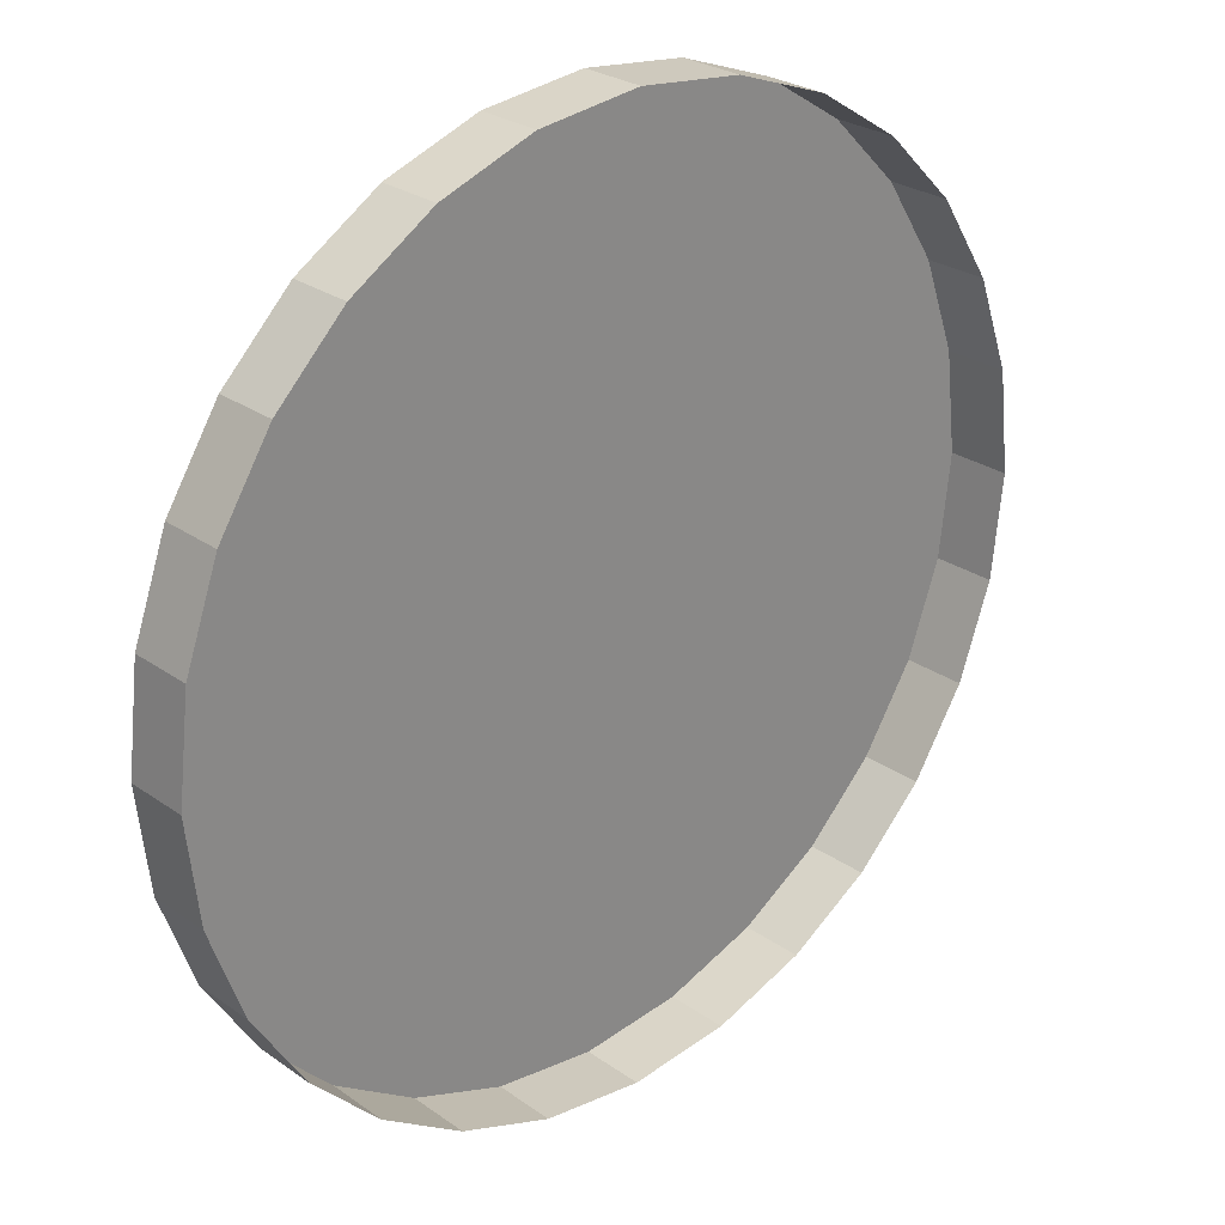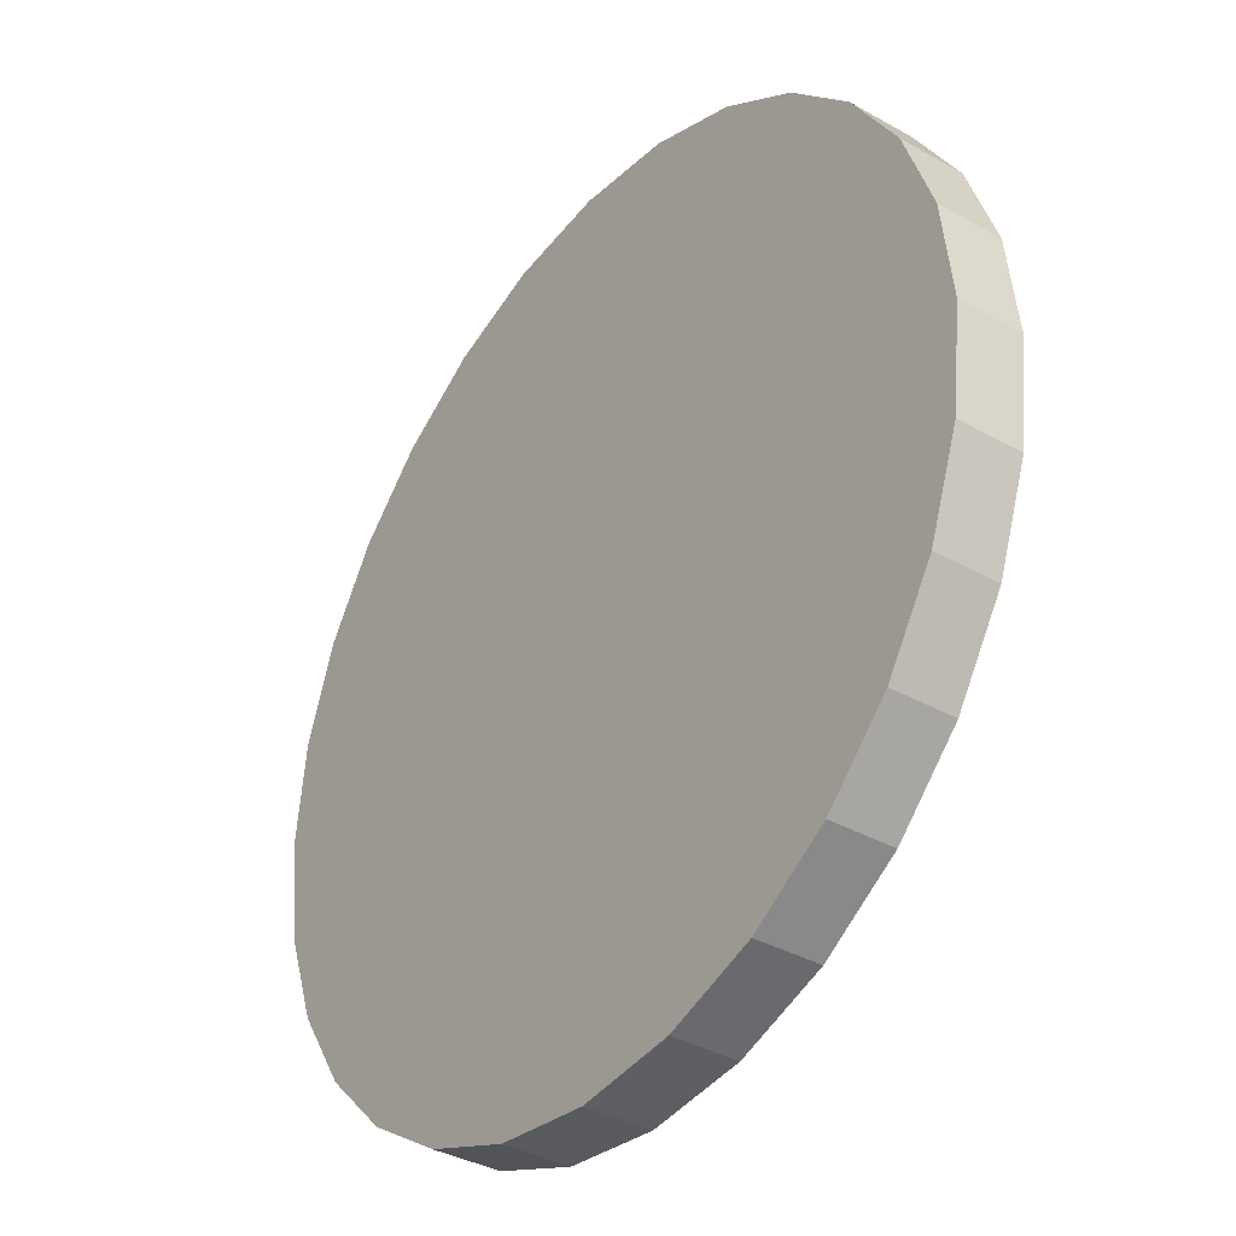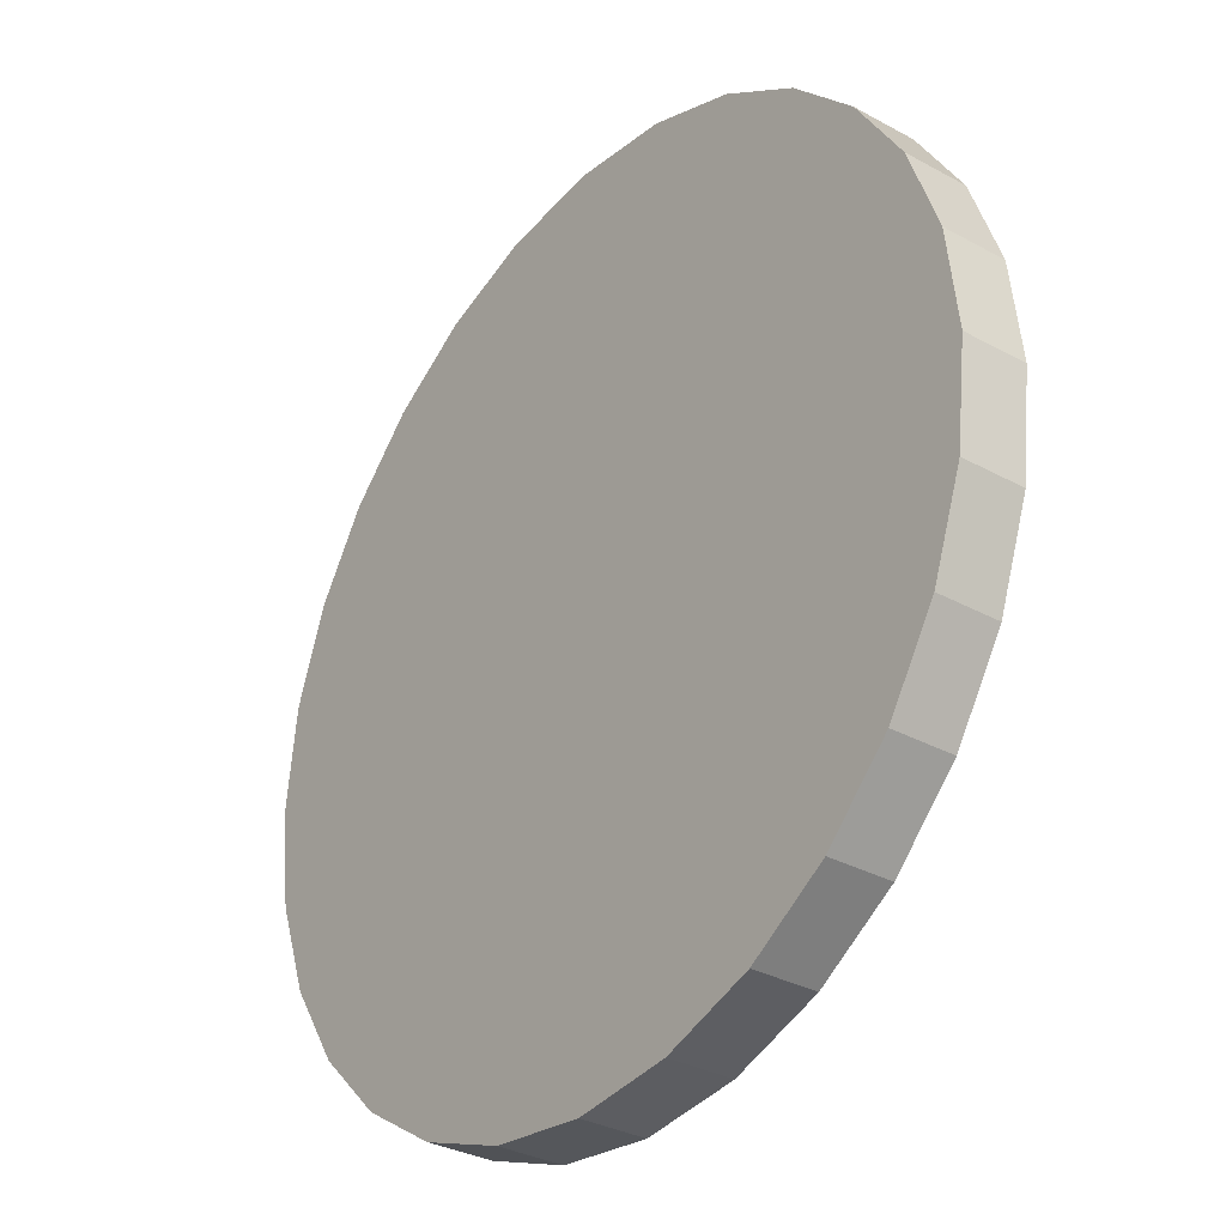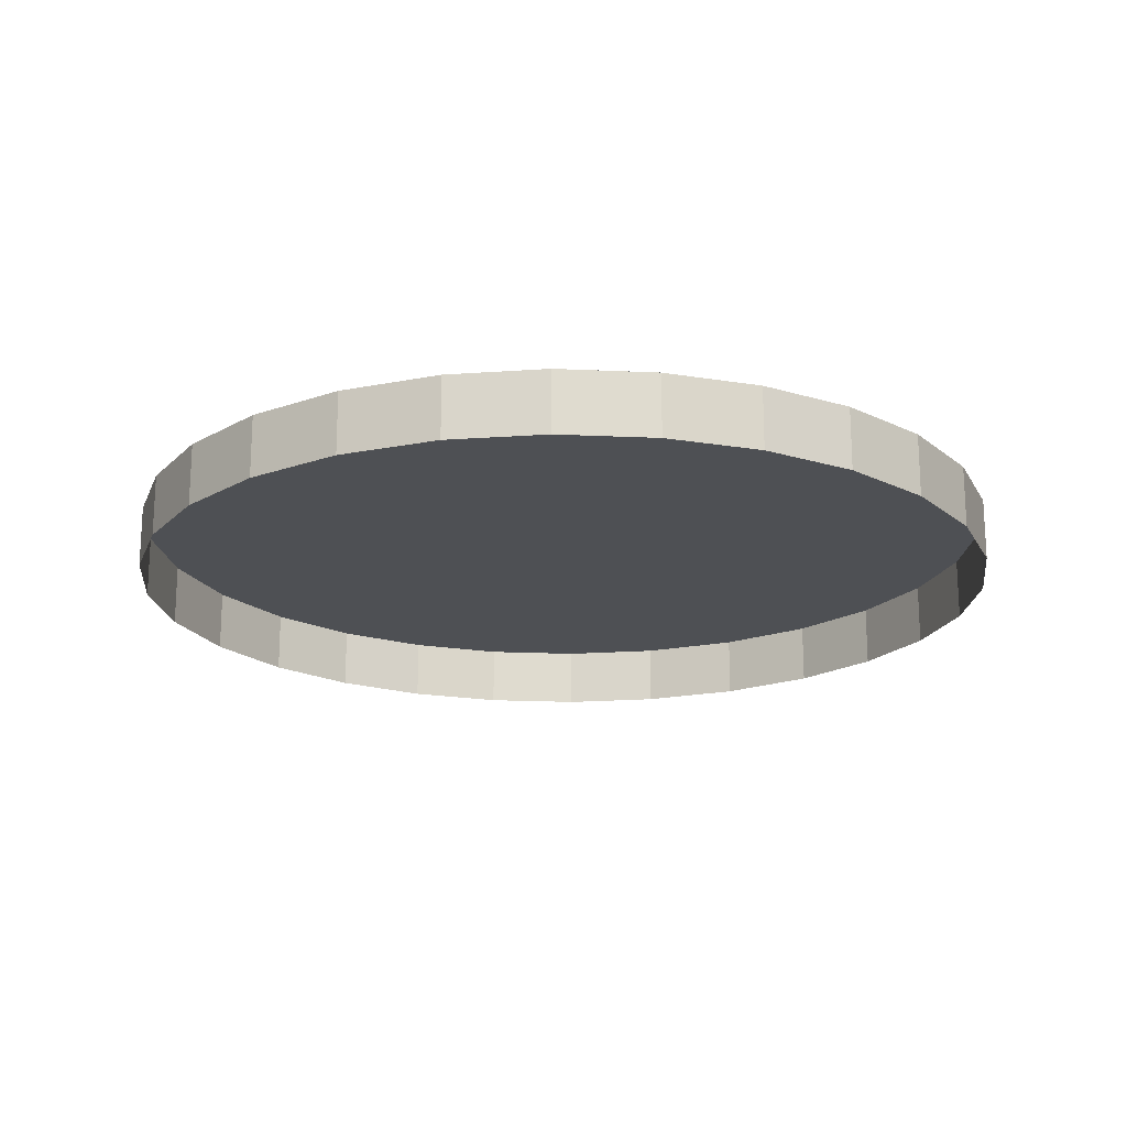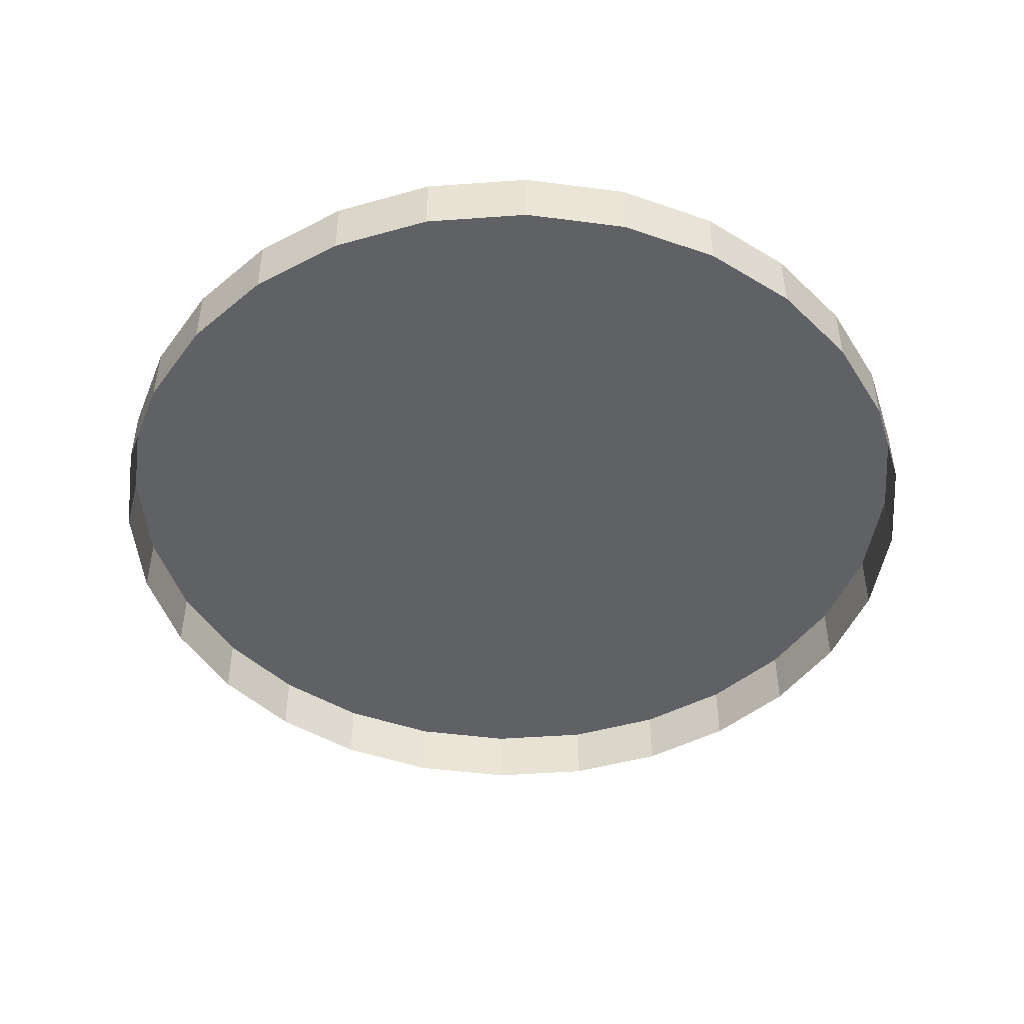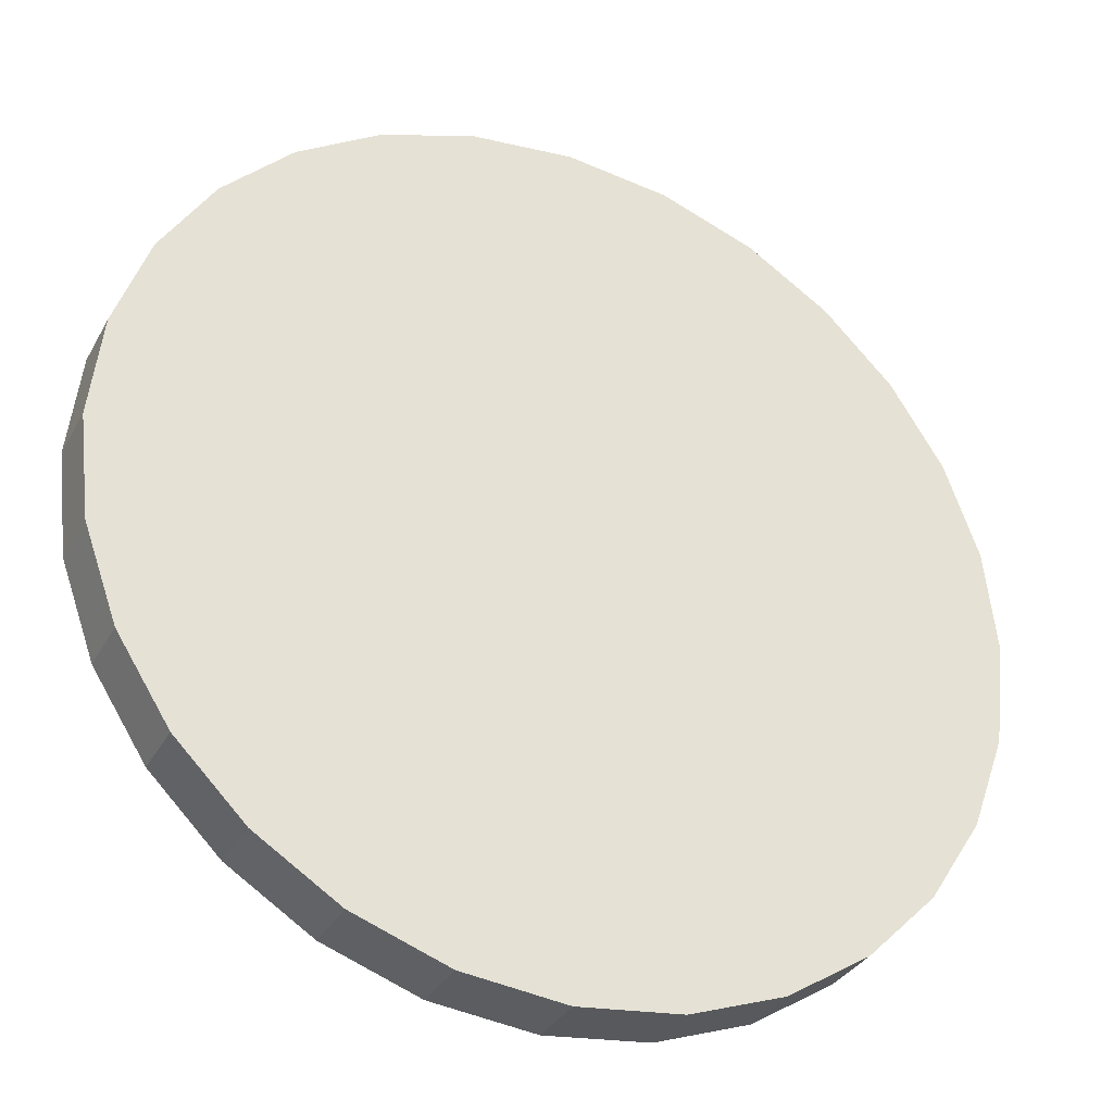
<metadata>
{"format":"obj","ext":"obj","renderer":"f3d","projection":"perspective","resolution":1024,"background":"white","views":[{"elev":26.6,"azim":-42.4,"up":"+Z"},{"elev":-36.5,"azim":-126.3,"up":"+Z"},{"elev":-32.3,"azim":-127.5,"up":"+Z"},{"elev":-18.8,"azim":27.4,"up":"+Y"},{"elev":-46.8,"azim":-91.9,"up":"+Y"},{"elev":-33.2,"azim":155.1,"up":"+Z"}]}
</metadata>
<code>
g WhirpoolToken
v -0.291 0.1793 1.236
v 0.291 0.1793 1.236
v 1.514e-08 0.1793 1.27
v 0.5582 0.1793 1.141
v -0.5582 0.1793 1.141
v 0.7941 0.1793 0.9908
v -0.7941 0.1793 0.9908
v 0.9908 0.1793 0.7941
v -0.9908 0.1793 0.7941
v 1.141 0.1793 0.5582
v 1.236 0.1793 0.291
v 1.27 0.1793 1.098e-17
v 1.236 0.1793 -0.291
v 1.141 0.1793 -0.5582
v 0.9908 0.1793 -0.7941
v 0.7941 0.1793 -0.9908
v 0.5582 0.1793 -1.141
v 0.291 0.1793 -1.236
v -5.551e-08 0.1793 -1.27
v -0.291 0.1793 -1.236
v -0.5582 0.1793 -1.141
v -0.7941 0.1793 -0.9908
v -0.9908 0.1793 -0.7941
v -1.141 0.1793 -0.5582
v -1.236 0.1793 -0.291
v -1.27 0.1793 1.11e-07
v -1.236 0.1793 0.291
v -1.141 0.1793 0.5582
v -0.291 -7.571e-17 1.236
v 1.514e-08 0.1793 1.27
v 1.514e-08 -7.777e-17 1.27
v 1.514e-08 0.1793 1.27
v -0.291 -7.571e-17 1.236
v -0.291 0.1793 1.236
v 1.514e-08 -7.777e-17 1.27
v 0.291 0.1793 1.236
v 0.291 -7.571e-17 1.236
v 0.291 0.1793 1.236
v 1.514e-08 -7.777e-17 1.27
v 1.514e-08 0.1793 1.27
v 0.291 -7.571e-17 1.236
v 0.5582 0.1793 1.141
v 0.5582 -6.985e-17 1.141
v 0.5582 0.1793 1.141
v 0.291 -7.571e-17 1.236
v 0.291 0.1793 1.236
v 0.5582 -6.985e-17 1.141
v 0.7941 0.1793 0.9908
v 0.7941 -6.067e-17 0.9908
v 0.7941 0.1793 0.9908
v 0.5582 -6.985e-17 1.141
v 0.5582 0.1793 1.141
v 0.7941 -6.067e-17 0.9908
v 0.9908 0.1793 0.7941
v 0.9908 -4.862e-17 0.7941
v 0.9908 0.1793 0.7941
v 0.7941 -6.067e-17 0.9908
v 0.7941 0.1793 0.9908
v 0.9908 -4.862e-17 0.7941
v 1.141 0.1793 0.5582
v 1.141 -3.418e-17 0.5582
v 1.141 0.1793 0.5582
v 0.9908 -4.862e-17 0.7941
v 0.9908 0.1793 0.7941
v 1.141 -3.418e-17 0.5582
v 1.236 0.1793 0.291
v 1.236 -1.782e-17 0.291
v 1.141 0.1793 0.5582
v 1.236 -1.782e-17 0.291
v 1.27 0.1793 1.098e-17
v 1.27 0 0
v 1.27 0.1793 1.098e-17
v 1.236 -1.782e-17 0.291
v 1.236 0.1793 0.291
v 1.27 0 0
v 1.236 0.1793 -0.291
v 1.236 1.782e-17 -0.291
v 1.236 0.1793 -0.291
v 1.27 0 0
v 1.27 0.1793 1.098e-17
v 1.236 1.782e-17 -0.291
v 1.141 0.1793 -0.5582
v 1.141 3.418e-17 -0.5582
v 1.141 0.1793 -0.5582
v 1.236 1.782e-17 -0.291
v 1.236 0.1793 -0.291
v 1.141 3.418e-17 -0.5582
v 0.9908 0.1793 -0.7941
v 0.9908 4.862e-17 -0.7941
v 1.141 0.1793 -0.5582
v 0.9908 4.862e-17 -0.7941
v 0.7941 0.1793 -0.9908
v 0.7941 6.067e-17 -0.9908
v 0.7941 0.1793 -0.9908
v 0.9908 4.862e-17 -0.7941
v 0.9908 0.1793 -0.7941
v 0.7941 6.067e-17 -0.9908
v 0.5582 0.1793 -1.141
v 0.5582 6.985e-17 -1.141
v 0.5582 0.1793 -1.141
v 0.7941 6.067e-17 -0.9908
v 0.7941 0.1793 -0.9908
v 0.5582 6.985e-17 -1.141
v 0.291 0.1793 -1.236
v 0.291 7.571e-17 -1.236
v 0.291 0.1793 -1.236
v 0.5582 6.985e-17 -1.141
v 0.5582 0.1793 -1.141
v 0.291 7.571e-17 -1.236
v -5.551e-08 0.1793 -1.27
v -5.551e-08 7.777e-17 -1.27
v -5.551e-08 0.1793 -1.27
v 0.291 7.571e-17 -1.236
v 0.291 0.1793 -1.236
v -5.551e-08 7.777e-17 -1.27
v -0.291 0.1793 -1.236
v -0.291 7.571e-17 -1.236
v -0.291 0.1793 -1.236
v -5.551e-08 7.777e-17 -1.27
v -5.551e-08 0.1793 -1.27
v -0.291 7.571e-17 -1.236
v -0.5582 0.1793 -1.141
v -0.5582 6.985e-17 -1.141
v -0.291 0.1793 -1.236
v -0.5582 6.985e-17 -1.141
v -0.7941 0.1793 -0.9908
v -0.7941 6.067e-17 -0.9908
v -0.5582 0.1793 -1.141
v -0.7941 6.067e-17 -0.9908
v -0.9908 0.1793 -0.7941
v -0.9908 4.862e-17 -0.7941
v -0.9908 0.1793 -0.7941
v -0.7941 6.067e-17 -0.9908
v -0.7941 0.1793 -0.9908
v -0.9908 4.862e-17 -0.7941
v -1.141 0.1793 -0.5582
v -1.141 3.418e-17 -0.5582
v -0.9908 0.1793 -0.7941
v -1.141 3.418e-17 -0.5582
v -1.236 0.1793 -0.291
v -1.236 1.782e-17 -0.291
v -1.236 0.1793 -0.291
v -1.141 3.418e-17 -0.5582
v -1.141 0.1793 -0.5582
v -1.236 1.782e-17 -0.291
v -1.27 0.1793 1.11e-07
v -1.27 -6.798e-24 1.11e-07
v -1.27 0.1793 1.11e-07
v -1.236 1.782e-17 -0.291
v -1.236 0.1793 -0.291
v -1.27 -6.798e-24 1.11e-07
v -1.236 0.1793 0.291
v -1.236 -1.782e-17 0.291
v -1.236 0.1793 0.291
v -1.27 -6.798e-24 1.11e-07
v -1.27 0.1793 1.11e-07
v -1.236 -1.782e-17 0.291
v -1.141 0.1793 0.5582
v -1.141 -3.418e-17 0.5582
v -1.236 0.1793 0.291
v -1.141 -3.418e-17 0.5582
v -0.9908 0.1793 0.7941
v -0.9908 -4.862e-17 0.7941
v -1.141 0.1793 0.5582
v -0.9908 -4.862e-17 0.7941
v -0.7941 0.1793 0.9908
v -0.7941 -6.067e-17 0.9908
v -0.7941 0.1793 0.9908
v -0.9908 -4.862e-17 0.7941
v -0.9908 0.1793 0.7941
v -0.7941 -6.067e-17 0.9908
v -0.5582 0.1793 1.141
v -0.5582 -6.985e-17 1.141
v -0.7941 0.1793 0.9908
v -0.5582 -6.985e-17 1.141
v -0.291 0.1793 1.236
v -0.291 -7.571e-17 1.236
v -0.291 0.1793 1.236
v -0.5582 -6.985e-17 1.141
v -0.5582 0.1793 1.141
g WhirpoolToken_0
f 3 2 1
f 2 4 1
f 4 5 1
f 6 5 4
f 7 5 6
f 8 7 6
f 9 7 8
f 10 9 8
f 11 9 10
f 12 9 11
f 13 9 12
f 14 9 13
f 15 9 14
f 16 9 15
f 17 9 16
f 18 9 17
f 19 9 18
f 20 9 19
f 21 9 20
f 22 9 21
f 23 9 22
f 24 9 23
f 25 9 24
f 26 9 25
f 27 9 26
f 28 9 27
f 31 30 29
f 34 33 32
f 37 36 35
f 40 39 38
f 43 42 41
f 46 45 44
f 49 48 47
f 52 51 50
f 55 54 53
f 58 57 56
f 61 60 59
f 64 63 62
f 67 66 65
f 68 65 66
f 71 70 69
f 74 73 72
f 77 76 75
f 80 79 78
f 83 82 81
f 86 85 84
f 89 88 87
f 90 87 88
f 93 92 91
f 96 95 94
f 99 98 97
f 102 101 100
f 105 104 103
f 108 107 106
f 111 110 109
f 114 113 112
f 117 116 115
f 120 119 118
f 123 122 121
f 124 121 122
f 127 126 125
f 128 125 126
f 131 130 129
f 134 133 132
f 137 136 135
f 138 135 136
f 141 140 139
f 144 143 142
f 147 146 145
f 150 149 148
f 153 152 151
f 156 155 154
f 159 158 157
f 160 157 158
f 163 162 161
f 164 161 162
f 167 166 165
f 170 169 168
f 173 172 171
f 174 171 172
f 177 176 175
f 180 179 178

</code>
